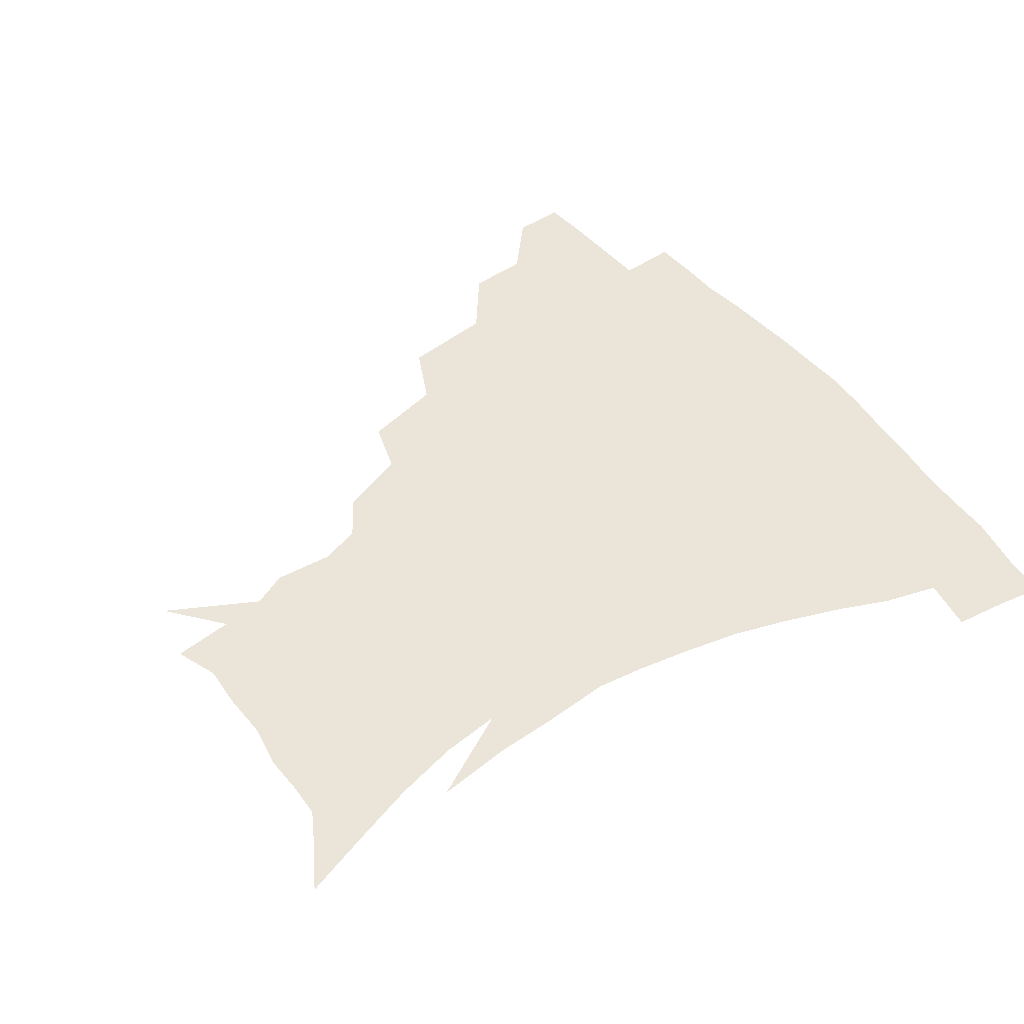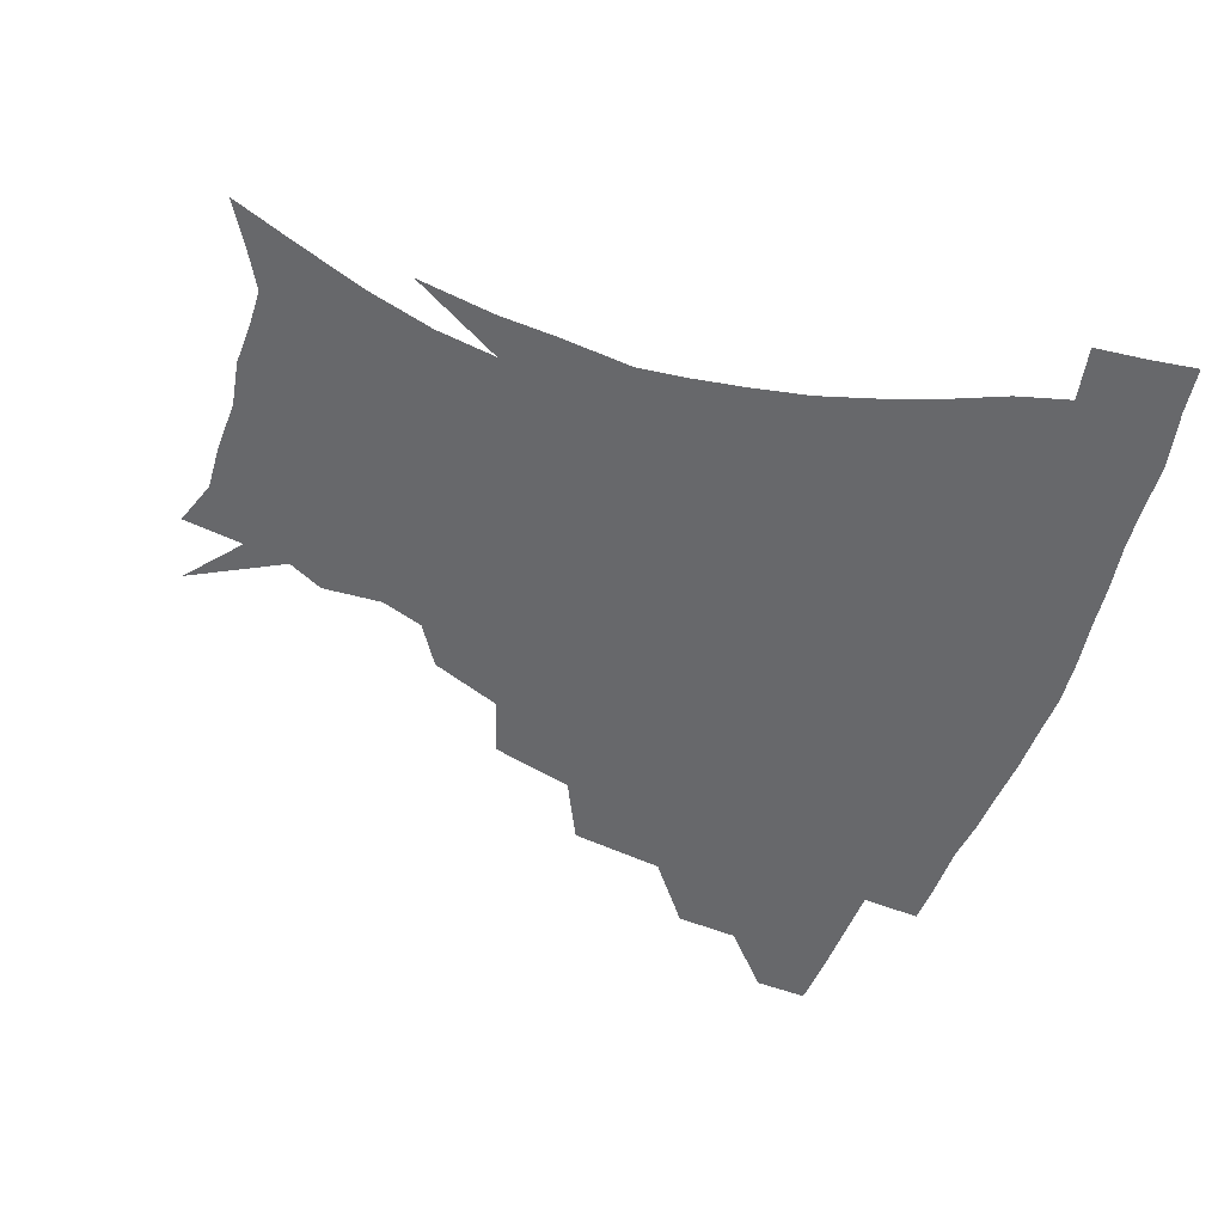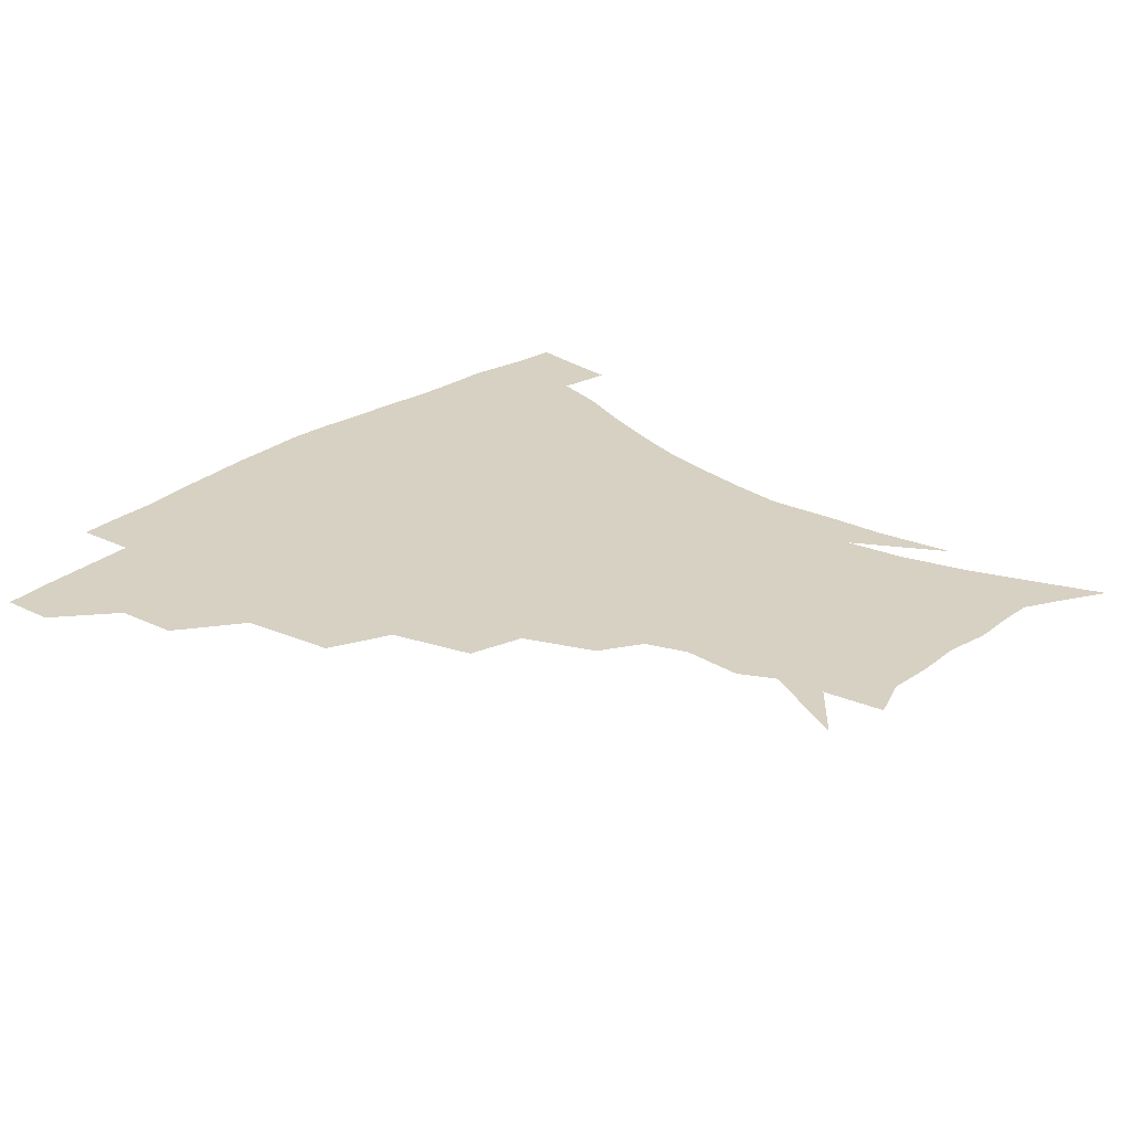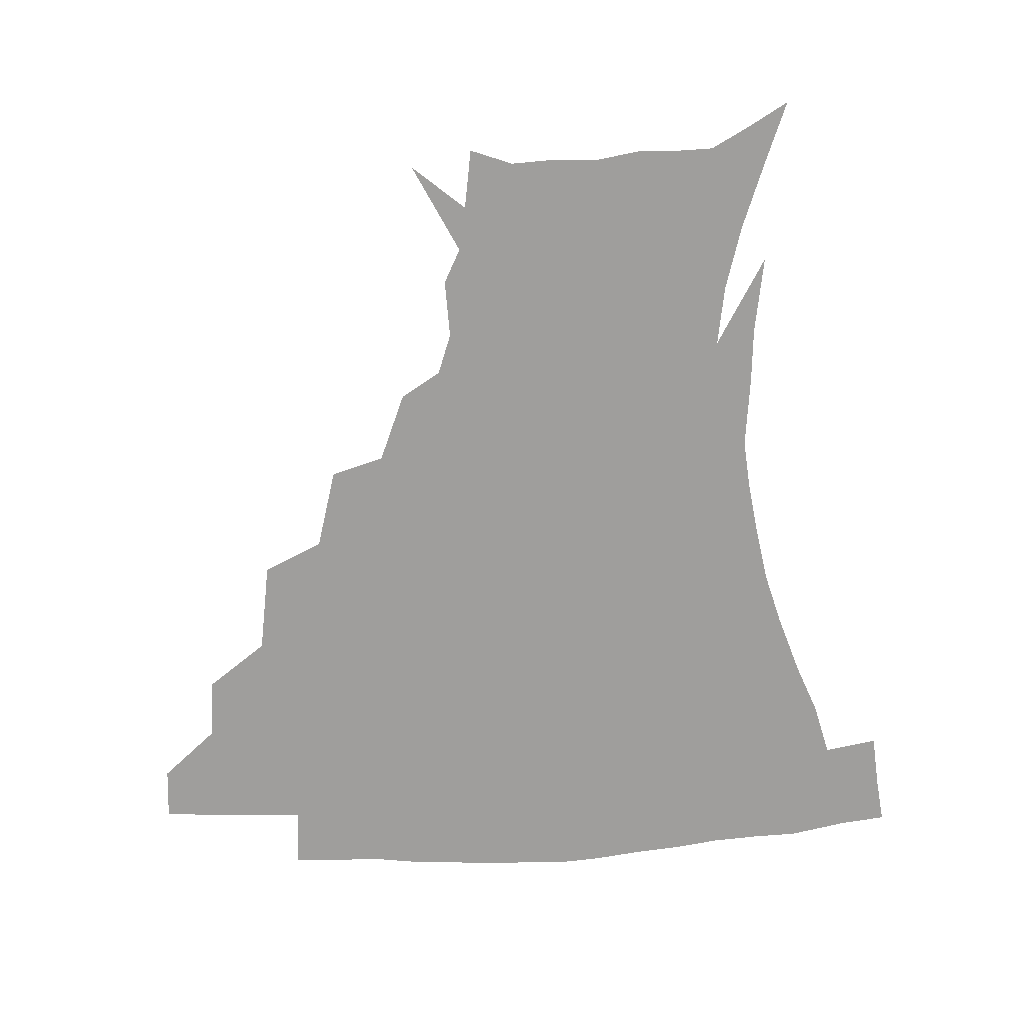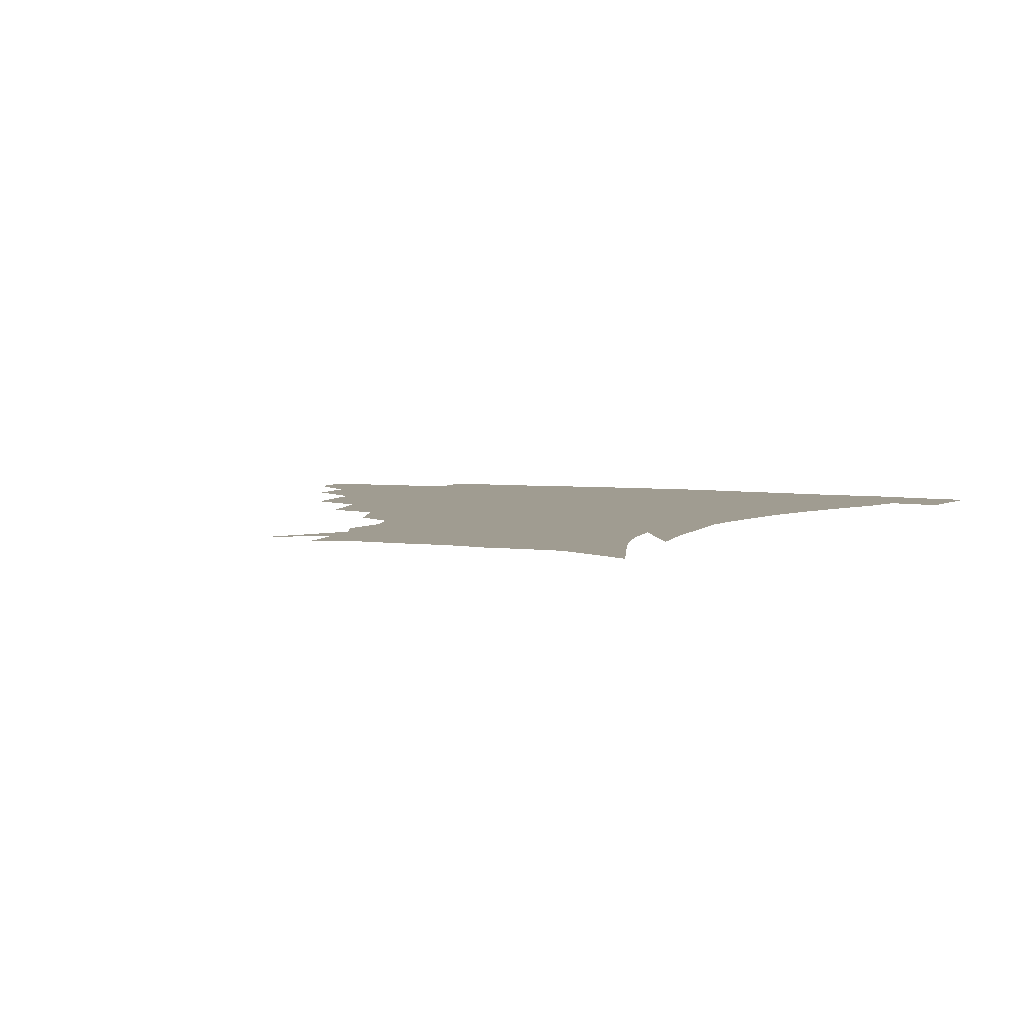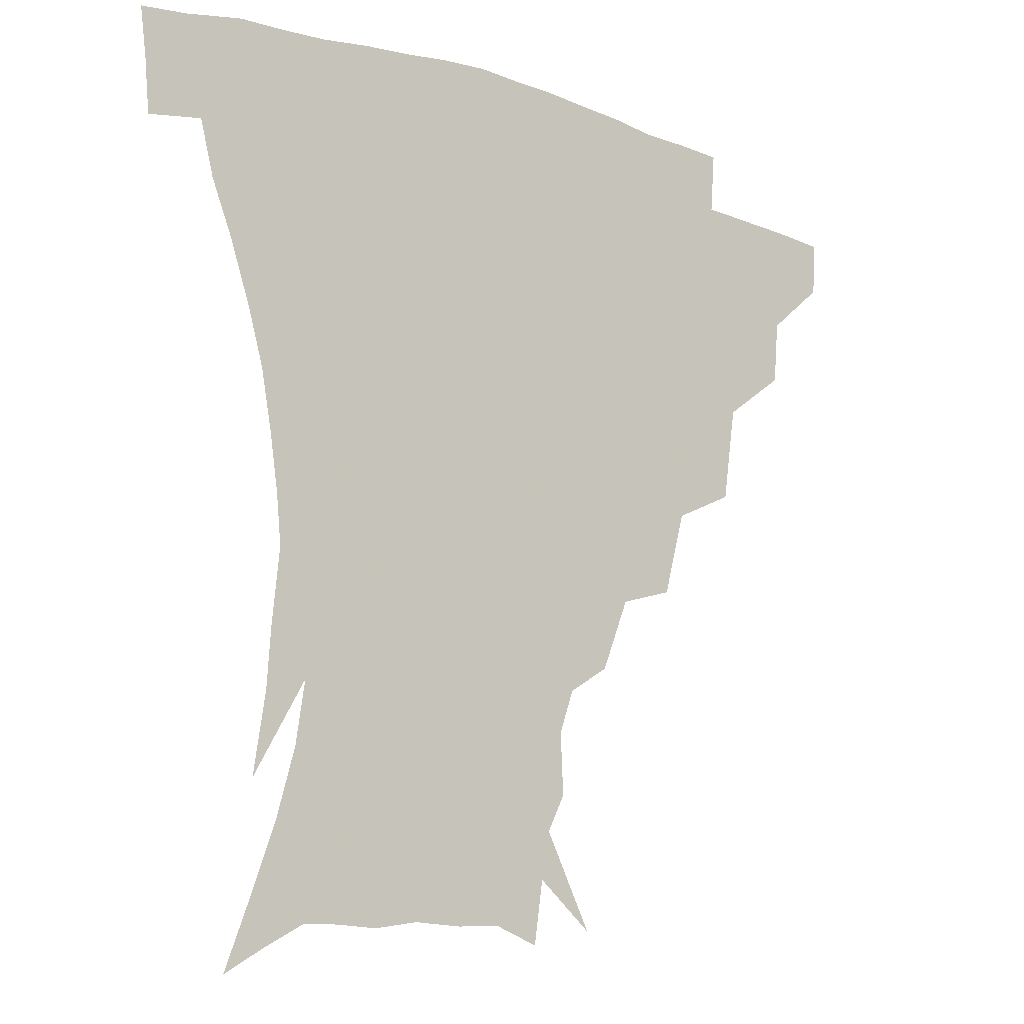
<metadata>
{"format":"obj","ext":"obj","renderer":"f3d","projection":"perspective","resolution":1024,"background":"white","views":[{"elev":45.3,"azim":55.2,"up":"+Z"},{"elev":-52.5,"azim":71.0,"up":"+Z"},{"elev":27.1,"azim":-48.8,"up":"+Z"},{"elev":-70.9,"azim":2.4,"up":"+Z"},{"elev":4.4,"azim":24.3,"up":"+Z"},{"elev":-13.5,"azim":141.5,"up":"+Y"}]}
</metadata>
<code>
v 452.4 341.6 0
v 451.3 358.4 0
v 472.2 306.1 0
v 470.5 325.8 0
v 469.4 342.9 0
v 467.8 359.6 0
v 496.4 261.6 0
v 492.1 291.3 0
v 489.2 311.4 0
v 487.2 328.4 0
v 485.4 344.3 0
v 484.5 360.3 0
v 523 226.2 0
v 515.9 252.3 0
v 510 273.6 0
v 507 298.4 0
v 504.7 315.2 0
v 502.6 330.4 0
v 501.3 345.5 0
v 500.1 360.9 0
v 498.7 379.9 0
v 549.4 198.6 0
v 540.5 220.9 0
v 532.6 238.7 0
v 528 266.7 0
v 524 284 0
v 521.3 301.1 0
v 519.3 317.4 0
v 517.6 332.2 0
v 516.2 346.6 0
v 514.7 361.6 0
v 513.1 380.6 0
v 566.3 158.1 0
v 567.2 177.1 0
v 562.5 190.4 0
v 555 212 0
v 548.5 233.5 0
v 543.9 255.8 0
v 540.6 274.9 0
v 538.1 290.7 0
v 535.6 304.5 0
v 533.6 318.9 0
v 532 333.1 0
v 531 347.8 0
v 529.3 363.7 0
v 527.8 380.7 0
v 557.2 117.8 0
v 572 146.9 0
v 574.7 167.3 0
v 573.3 185.6 0
v 568.1 203.9 0
v 563 219.8 0
v 558.1 242.5 0
v 555.3 262.2 0
v 552.8 278.7 0
v 551.1 292.9 0
v 550.1 307.9 0
v 548.5 321.1 0
v 546.8 334.6 0
v 545.9 348.7 0
v 544.1 364.4 0
v 542.1 382.5 0
v 574.6 132.3 0
v 581.6 152.7 0
v 582.9 177.7 0
v 580.1 193.5 0
v 575.8 211 0
v 572 229.6 0
v 568.5 247.9 0
v 567 268.5 0
v 564.9 280.2 0
v 564.2 295.7 0
v 563.5 309.6 0
v 562.7 322.6 0
v 563.1 335.8 0
v 560.3 350 0
v 558.8 364.3 0
v 556.3 383.3 0
v 577.5 112.9 0
v 588 140.1 0
v 591.2 161 0
v 590.6 181.2 0
v 587.7 200.6 0
v 584.5 217.2 0
v 581.6 237.6 0
v 579.8 253.1 0
v 578.3 270.7 0
v 577.4 283.2 0
v 577.3 298.3 0
v 576.5 310.5 0
v 575.8 322.6 0
v 576 336.5 0
v 574.2 350.6 0
v 573 364.2 0
v 570.2 384.4 0
v 591.4 117.9 0
v 598.6 142.5 0
v 599.8 165 0
v 598.9 184 0
v 596.2 201.9 0
v 593.7 219.7 0
v 591.7 237.5 0
v 590.3 256.6 0
v 589.7 271.1 0
v 589.6 284.6 0
v 589.7 299.5 0
v 589.2 310.9 0
v 589.3 323.7 0
v 589.5 336.9 0
v 588 351.3 0
v 586.6 365.9 0
v 584.2 384.6 0
v 605.7 117.2 0
v 609 144.7 0
v 608.6 165.5 0
v 607.2 186.8 0
v 604.8 205.7 0
v 603 222.5 0
v 601.9 242 0
v 601.2 256.5 0
v 601.1 270.2 0
v 601.5 286 0
v 601.9 299.5 0
v 602.6 312.2 0
v 602.5 324.3 0
v 602.6 337.2 0
v 601.7 351.6 0
v 600.8 366.4 0
v 598.1 385.2 0
v 621 117.8 0
v 619 146.6 0
v 617.5 166.7 0
v 615.6 188.7 0
v 613.8 206.2 0
v 612.4 223.9 0
v 611.7 241.9 0
v 611.8 256.2 0
v 612.5 272.1 0
v 613.1 286.3 0
v 614.1 298.5 0
v 615.3 312.6 0
v 616.1 325 0
v 616 338 0
v 615.6 351.6 0
v 615.9 365.4 0
v 612.6 384.1 0
v 635.1 115.4 0
v 629.1 145.3 0
v 626.3 167.3 0
v 623.9 189.6 0
v 622.7 207 0
v 621.8 223.5 0
v 621.5 240.5 0
v 622.4 254.4 0
v 623.4 270 0
v 624.5 283.9 0
v 626.1 297.6 0
v 627.6 311.1 0
v 629.3 324.7 0
v 630.6 337.1 0
v 630.9 350.1 0
v 631.6 363.1 0
v 627.9 382 0
v 648 115.9 0
v 639.5 143.3 0
v 635.1 166.6 0
v 632.6 187.6 0
v 631.6 205.1 0
v 631.3 220.8 0
v 631.4 236.2 0
v 632.3 251.9 0
v 633.7 268.9 0
v 635.5 281.9 0
v 637.7 297.6 0
v 640.1 310.6 0
v 642.1 323.6 0
v 643.8 336.2 0
v 645.4 349.1 0
v 645.3 362.7 0
v 642.7 380.6 0
v 659.4 115.6 0
v 651 138.5 0
v 644.7 162.8 0
v 641.6 183.2 0
v 640.6 200.8 0
v 640.5 216.6 0
v 640.9 231.9 0
v 641.9 247.6 0
v 643.4 265.8 0
v 645.9 280.7 0
v 648.7 294.1 0
v 651.8 309.2 0
v 654.6 321.9 0
v 657.2 335 0
v 659.3 348 0
v 659.3 362.1 0
v 658.1 378.3 0
v 672.2 108.6 0
v 663.8 130.4 0
v 655.8 155.3 0
v 652.1 174.5 0
v 650.2 193.2 0
v 649.9 210 0
v 649.9 226.7 0
v 650.8 243.3 0
v 652.7 260.1 0
v 655.5 276.2 0
v 659.1 293.4 0
v 663 305.4 0
v 666.8 319.7 0
v 669.9 332.8 0
v 673 346.6 0
v 673 362.3 0
v 673 377.2 0
v 684.9 101 0
v 677.7 120.2 0
v 669.2 143.4 0
v 663.3 164.5 0
v 660.4 183.7 0
v 659.4 201.8 0
v 658.9 219.2 0
v 660 234 0
v 661.7 251.5 0
v 664.4 269.1 0
v 668.1 286.6 0
v 673.2 299.4 0
v 678.5 316.3 0
v 682.9 330.5 0
v 686 344.9 0
v 687.5 360.6 0
v 687.5 376.7 0
v 677.2 154.5 0
v 673.4 179.4 0
v 672.1 197.6 0
v 669.8 220.8 0
v 671.3 236.2 0
v 673.8 253.2 0
v 677.3 271.9 0
v 682.3 289.4 0
v 688.9 308.7 0
v 695.5 325.2 0
v 700 342.2 0
v 703.3 357.9 0
v 705.9 373 0
v 717.3 339.1 0
v 718.8 355.9 0
v 720.8 371.1 0
f 4 5 1
f 1 5 2
f 5 6 2
f 8 9 3
f 3 9 4
f 9 10 4
f 4 10 5
f 10 11 5
f 5 11 6
f 11 12 6
f 14 15 7
f 7 15 8
f 15 16 8
f 8 16 9
f 16 17 9
f 9 17 10
f 17 18 10
f 10 18 11
f 18 19 11
f 11 19 12
f 19 20 12
f 23 24 13
f 13 24 14
f 24 25 14
f 14 25 15
f 25 26 15
f 15 26 16
f 26 27 16
f 16 27 17
f 27 28 17
f 17 28 18
f 28 29 18
f 18 29 19
f 29 30 19
f 19 30 20
f 30 31 20
f 20 31 21
f 31 32 21
f 35 36 22
f 22 36 23
f 36 37 23
f 23 37 24
f 37 38 24
f 24 38 25
f 38 39 25
f 25 39 26
f 39 40 26
f 26 40 27
f 40 41 27
f 27 41 28
f 41 42 28
f 28 42 29
f 42 43 29
f 29 43 30
f 43 44 30
f 30 44 31
f 44 45 31
f 31 45 32
f 45 46 32
f 48 49 33
f 33 49 34
f 49 50 34
f 34 50 35
f 50 51 35
f 35 51 36
f 51 52 36
f 36 52 37
f 52 53 37
f 37 53 38
f 53 54 38
f 38 54 39
f 54 55 39
f 39 55 40
f 55 56 40
f 40 56 41
f 56 57 41
f 41 57 42
f 57 58 42
f 42 58 43
f 58 59 43
f 43 59 44
f 59 60 44
f 44 60 45
f 60 61 45
f 45 61 46
f 61 62 46
f 47 63 48
f 63 64 48
f 48 64 49
f 64 65 49
f 49 65 50
f 65 66 50
f 50 66 51
f 66 67 51
f 51 67 52
f 67 68 52
f 52 68 53
f 68 69 53
f 53 69 54
f 69 70 54
f 54 70 55
f 70 71 55
f 55 71 56
f 71 72 56
f 56 72 57
f 72 73 57
f 57 73 58
f 73 74 58
f 58 74 59
f 74 75 59
f 59 75 60
f 75 76 60
f 60 76 61
f 76 77 61
f 61 77 62
f 77 78 62
f 79 80 63
f 63 80 64
f 80 81 64
f 64 81 65
f 81 82 65
f 65 82 66
f 82 83 66
f 66 83 67
f 83 84 67
f 67 84 68
f 84 85 68
f 68 85 69
f 85 86 69
f 69 86 70
f 86 87 70
f 70 87 71
f 87 88 71
f 71 88 72
f 88 89 72
f 72 89 73
f 89 90 73
f 73 90 74
f 90 91 74
f 74 91 75
f 91 92 75
f 75 92 76
f 92 93 76
f 76 93 77
f 93 94 77
f 77 94 78
f 94 95 78
f 79 96 80
f 96 97 80
f 80 97 81
f 97 98 81
f 81 98 82
f 98 99 82
f 82 99 83
f 99 100 83
f 83 100 84
f 100 101 84
f 84 101 85
f 101 102 85
f 85 102 86
f 102 103 86
f 86 103 87
f 103 104 87
f 87 104 88
f 104 105 88
f 88 105 89
f 105 106 89
f 89 106 90
f 106 107 90
f 90 107 91
f 107 108 91
f 91 108 92
f 108 109 92
f 92 109 93
f 109 110 93
f 93 110 94
f 110 111 94
f 94 111 95
f 111 112 95
f 96 113 97
f 113 114 97
f 97 114 98
f 114 115 98
f 98 115 99
f 115 116 99
f 99 116 100
f 116 117 100
f 100 117 101
f 117 118 101
f 101 118 102
f 118 119 102
f 102 119 103
f 119 120 103
f 103 120 104
f 120 121 104
f 104 121 105
f 121 122 105
f 105 122 106
f 122 123 106
f 106 123 107
f 123 124 107
f 107 124 108
f 124 125 108
f 108 125 109
f 125 126 109
f 109 126 110
f 126 127 110
f 110 127 111
f 127 128 111
f 111 128 112
f 128 129 112
f 113 130 114
f 130 131 114
f 114 131 115
f 131 132 115
f 115 132 116
f 132 133 116
f 116 133 117
f 133 134 117
f 117 134 118
f 134 135 118
f 118 135 119
f 135 136 119
f 119 136 120
f 136 137 120
f 120 137 121
f 137 138 121
f 121 138 122
f 138 139 122
f 122 139 123
f 139 140 123
f 123 140 124
f 140 141 124
f 124 141 125
f 141 142 125
f 125 142 126
f 142 143 126
f 126 143 127
f 143 144 127
f 127 144 128
f 144 145 128
f 128 145 129
f 145 146 129
f 130 147 131
f 147 148 131
f 131 148 132
f 148 149 132
f 132 149 133
f 149 150 133
f 133 150 134
f 150 151 134
f 134 151 135
f 151 152 135
f 135 152 136
f 152 153 136
f 136 153 137
f 153 154 137
f 137 154 138
f 154 155 138
f 138 155 139
f 155 156 139
f 139 156 140
f 156 157 140
f 140 157 141
f 157 158 141
f 141 158 142
f 158 159 142
f 142 159 143
f 159 160 143
f 143 160 144
f 160 161 144
f 144 161 145
f 161 162 145
f 145 162 146
f 162 163 146
f 147 164 148
f 164 165 148
f 148 165 149
f 165 166 149
f 149 166 150
f 166 167 150
f 150 167 151
f 167 168 151
f 151 168 152
f 168 169 152
f 152 169 153
f 169 170 153
f 153 170 154
f 170 171 154
f 154 171 155
f 171 172 155
f 155 172 156
f 172 173 156
f 156 173 157
f 173 174 157
f 157 174 158
f 174 175 158
f 158 175 159
f 175 176 159
f 159 176 160
f 176 177 160
f 160 177 161
f 177 178 161
f 161 178 162
f 178 179 162
f 162 179 163
f 179 180 163
f 164 181 165
f 181 182 165
f 165 182 166
f 182 183 166
f 166 183 167
f 183 184 167
f 167 184 168
f 184 185 168
f 168 185 169
f 185 186 169
f 169 186 170
f 186 187 170
f 170 187 171
f 187 188 171
f 171 188 172
f 188 189 172
f 172 189 173
f 189 190 173
f 173 190 174
f 190 191 174
f 174 191 175
f 191 192 175
f 175 192 176
f 192 193 176
f 176 193 177
f 193 194 177
f 177 194 178
f 194 195 178
f 178 195 179
f 195 196 179
f 179 196 180
f 196 197 180
f 181 198 182
f 198 199 182
f 182 199 183
f 199 200 183
f 183 200 184
f 200 201 184
f 184 201 185
f 201 202 185
f 185 202 186
f 202 203 186
f 186 203 187
f 203 204 187
f 187 204 188
f 204 205 188
f 188 205 189
f 205 206 189
f 189 206 190
f 206 207 190
f 190 207 191
f 207 208 191
f 191 208 192
f 208 209 192
f 192 209 193
f 209 210 193
f 193 210 194
f 210 211 194
f 194 211 195
f 211 212 195
f 195 212 196
f 212 213 196
f 196 213 197
f 213 214 197
f 198 215 199
f 215 216 199
f 199 216 200
f 216 217 200
f 200 217 201
f 217 218 201
f 201 218 202
f 218 219 202
f 202 219 203
f 219 220 203
f 203 220 204
f 220 221 204
f 204 221 205
f 221 222 205
f 205 222 206
f 222 223 206
f 206 223 207
f 223 224 207
f 207 224 208
f 224 225 208
f 208 225 209
f 225 226 209
f 209 226 210
f 226 227 210
f 210 227 211
f 227 228 211
f 211 228 212
f 228 229 212
f 212 229 213
f 229 230 213
f 213 230 214
f 230 231 214
f 219 232 220
f 232 233 220
f 220 233 221
f 233 234 221
f 221 234 222
f 234 235 222
f 222 235 223
f 235 236 223
f 223 236 224
f 236 237 224
f 224 237 225
f 237 238 225
f 225 238 226
f 238 239 226
f 226 239 227
f 239 240 227
f 227 240 228
f 240 241 228
f 228 241 229
f 241 242 229
f 229 242 230
f 242 243 230
f 230 243 231
f 243 244 231
f 242 245 243
f 245 246 243
f 243 246 244
f 246 247 244

</code>
